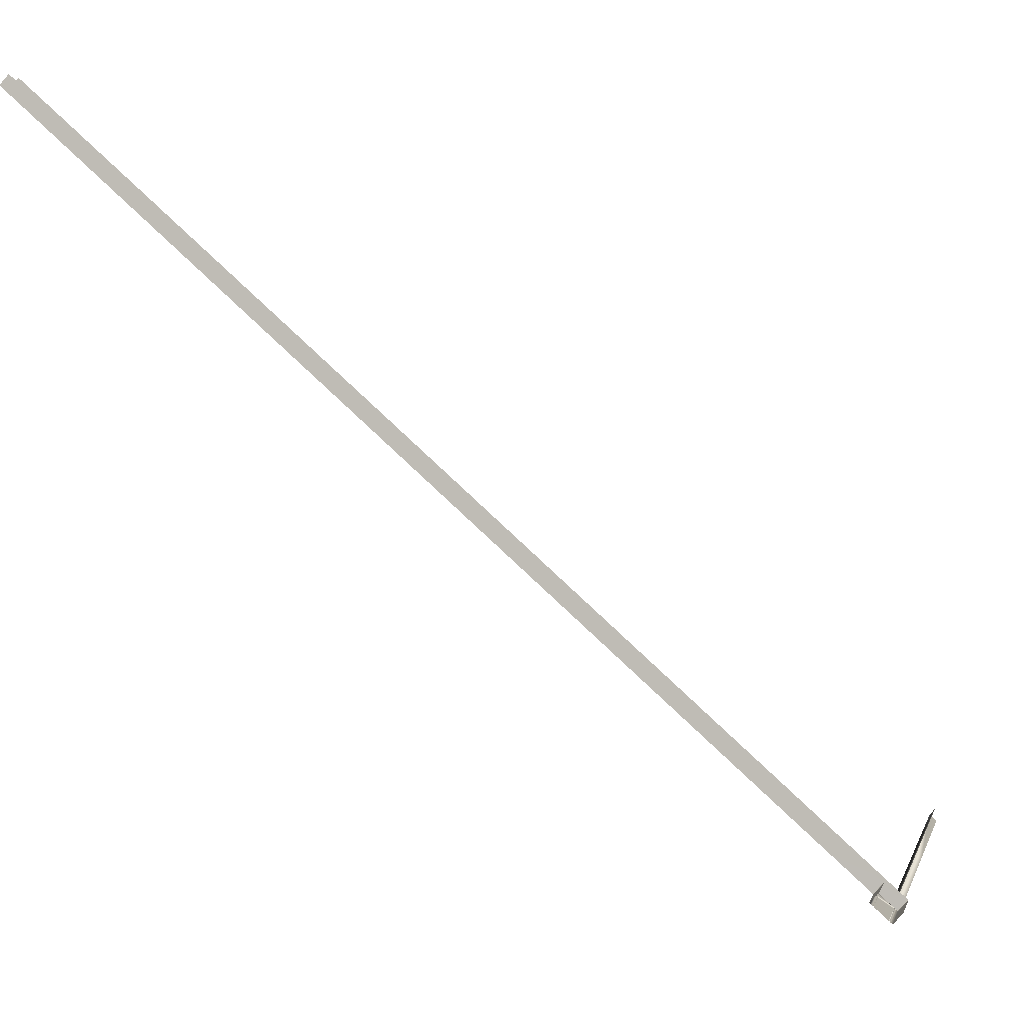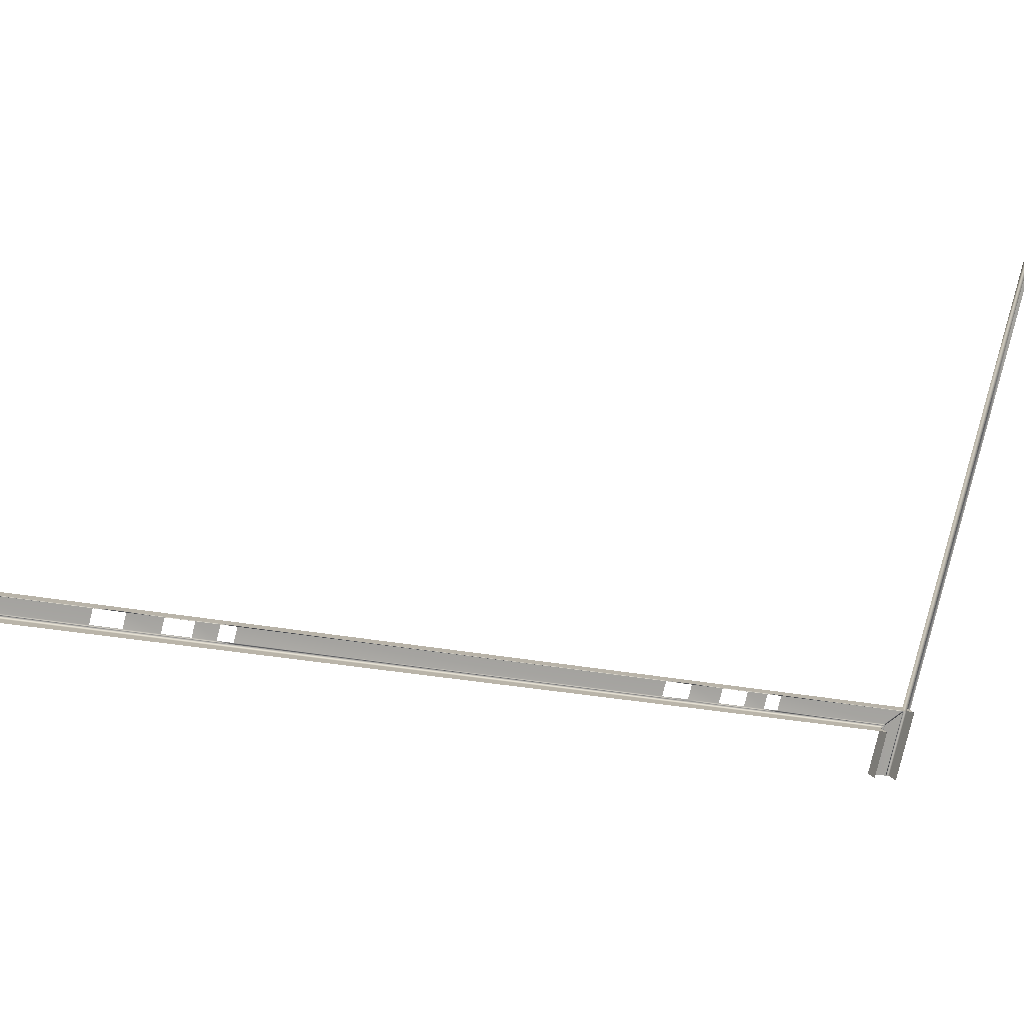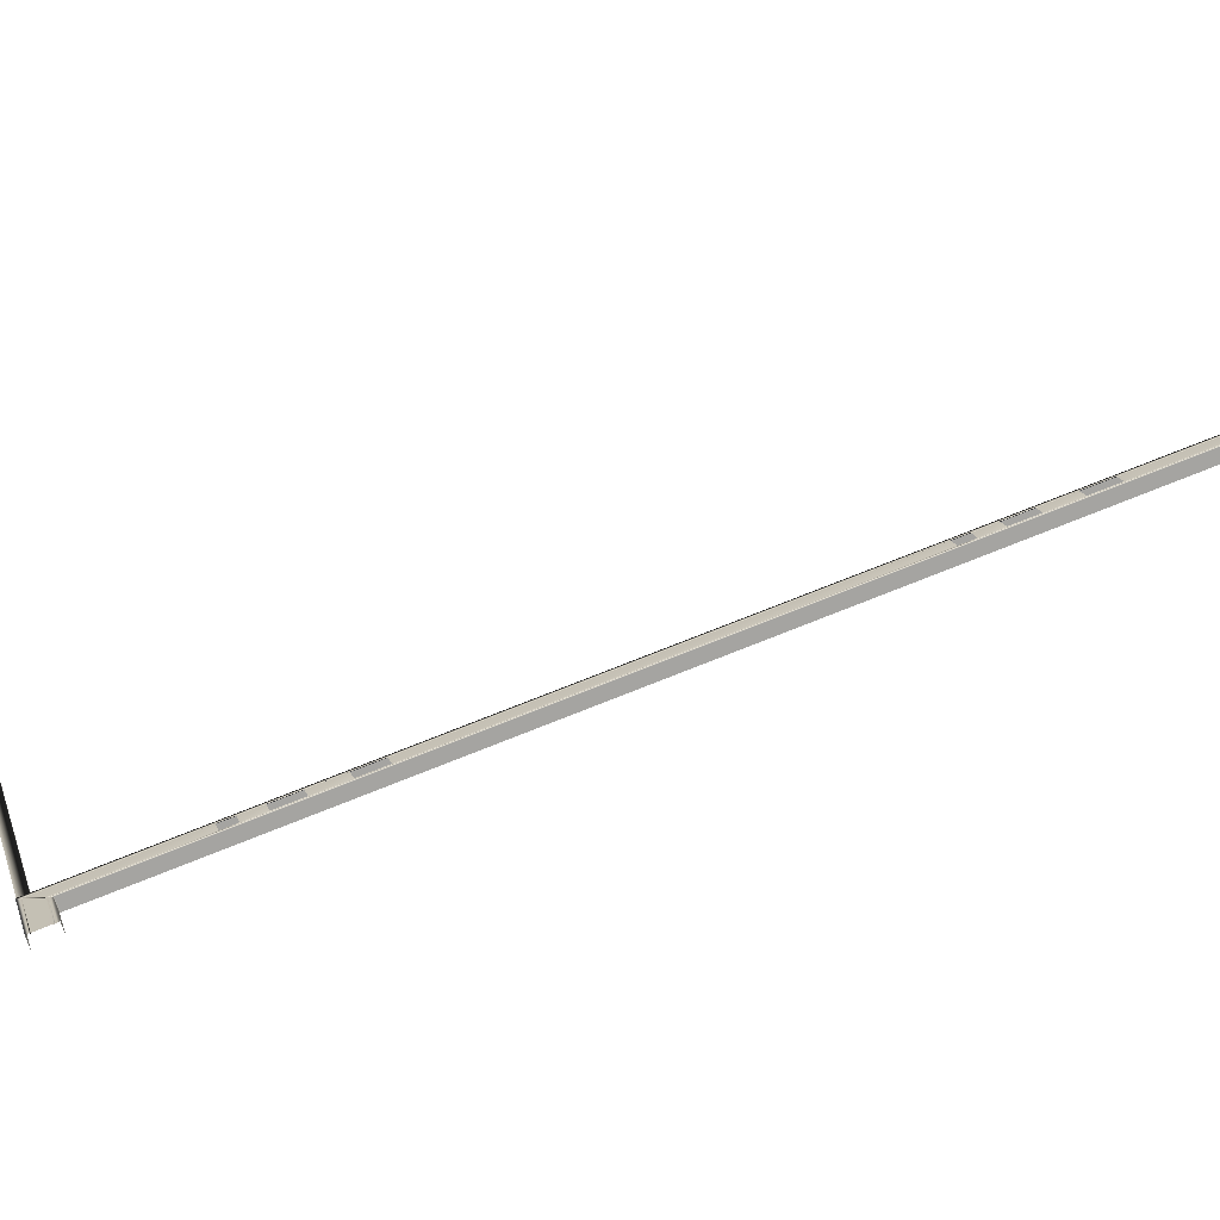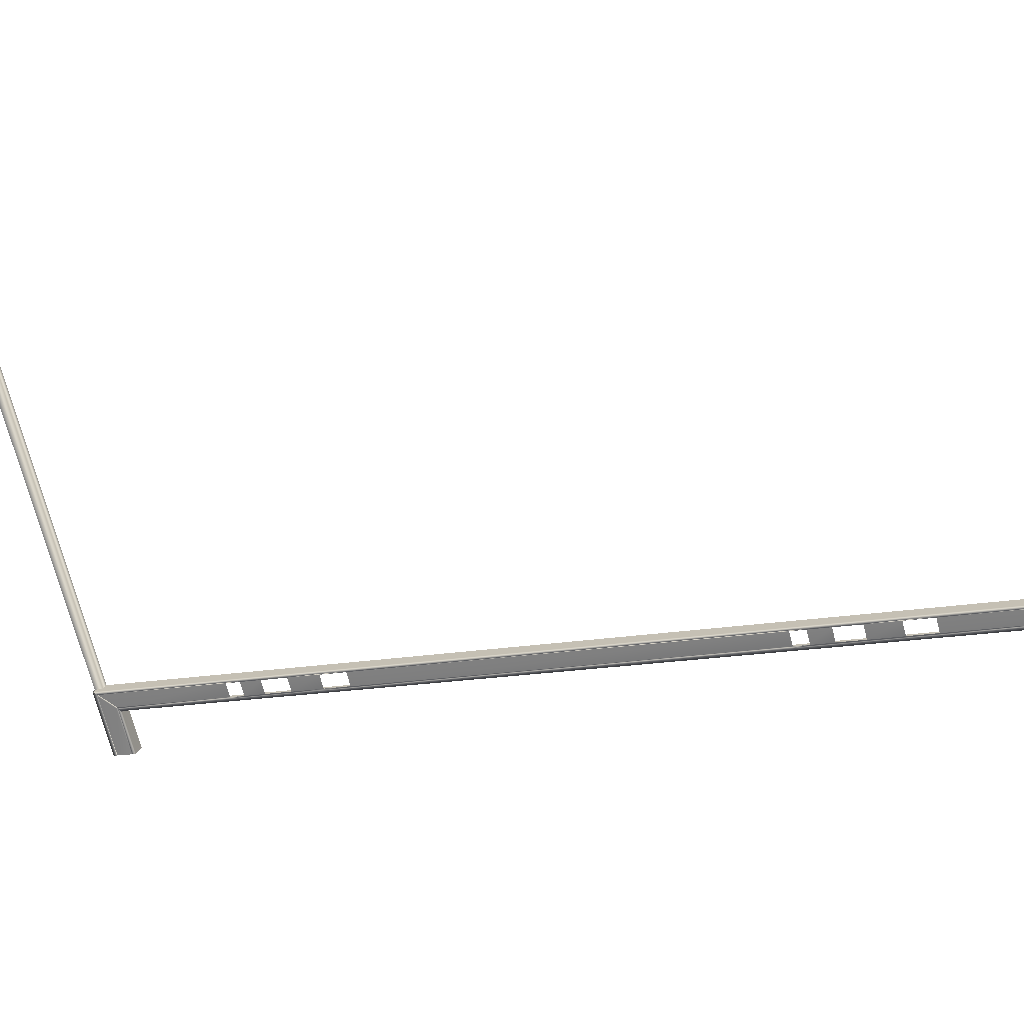
<metadata>
{"format":"obj","ext":"obj","renderer":"f3d","projection":"perspective","resolution":1024,"background":"white","views":[{"elev":-78.9,"azim":49.0,"up":"+Y"},{"elev":16.5,"azim":65.6,"up":"+Y"},{"elev":-69.5,"azim":-73.1,"up":"+Y"},{"elev":25.1,"azim":-71.3,"up":"+Y"}]}
</metadata>
<code>
o SM_Kabelkanal
v 0.03244 -0.8527 -0.8613
v -0.02549 -1.06 -0.8056
v 0.03365 -1.06 -0.8057
v -0.0267 -0.8531 -0.8612
v 0.03178 -0.7797 -1.002
v -0.02556 -1.09 -0.9182
v -0.02737 -0.78 -1.002
v 0.03358 -1.09 -0.9183
v -0.02725 -0.7923 -0.978
v -0.02555 -1.085 -0.8992
v -0.02683 -0.8389 -0.8884
v -0.0255 -1.066 -0.8274
v -0.02691 -0.6164 -0.3437
v -0.02728 -0.7861 -0.9744
v -0.02685 -0.8326 -0.8848
v -0.02652 -0.6822 -0.3255
v -0.02728 -0.7894 -0.9836
v -0.02555 -1.086 -0.9037
v -0.02452 -0.8417 -0.8831
v -0.02322 -1.065 -0.8231
v -0.02678 -0.8437 -0.8792
v -0.0255 -1.064 -0.82
v -0.02498 -0.7914 -0.9797
v -0.02326 -1.085 -0.9006
v 0.03242 -0.8487 -0.8611
v -0.02672 -0.849 -0.861
v -0.02739 -0.776 -1.001
v 0.03175 -0.7757 -1.001
v -0.02209 -0.8348 -0.8882
v -0.02252 -0.7883 -0.9777
v -0.02739 -0.7738 -0.998
v 0.03175 -0.7735 -0.9981
v 0.03242 -0.8465 -0.8577
v -0.02672 -0.8468 -0.8576
v -0.0268 -0.8397 -0.879
v -0.02454 -0.8376 -0.8829
v -0.025 -0.7874 -0.9795
v -0.0273 -0.7854 -0.9833
v -0.02454 -0.8354 -0.8795
v -0.02681 -0.8374 -0.8756
v -0.0273 -0.7832 -0.98
v -0.025 -0.7851 -0.9761
v -0.01246 0.5723 -1.32
v -0.004676 -0.7799 -1.002
v -0.004652 -0.7686 -0.9597
v -0.01249 0.561 -1.362
v 0.0318 -0.7684 -0.9598
v 0.02399 0.5725 -1.32
v -0.02552 0.07776 2.168
v -0.02667 -0.4445 0.2262
v -0.02659 -0.4577 0.2299
v -0.02545 0.0645 2.171
v -0.02429 -0.4605 0.2307
v -0.02315 0.06169 2.172
v -0.02657 -0.4618 0.2311
v -0.02542 0.06038 2.172
v -0.02016 1.894 -1.676
v -0.02018 1.882 -1.718
v 0.0163 1.894 -1.676
v 0.03247 -0.4442 0.2261
v 0.03362 0.07807 2.168
v -0.02618 -0.5275 0.2494
v -0.02504 -0.005431 2.19
v -0.02492 -0.02544 2.196
v -0.02607 -0.5475 0.255
v 0.03422 -0.02513 2.196
v 0.03307 -0.5472 0.2549
v -0.025 -0.01219 2.192
v -0.02614 -0.5343 0.2513
v -0.02273 -0.009351 2.192
v -0.02388 -0.5315 0.2505
v -0.02664 -0.4958 0.1046
v -0.02673 -0.537 -0.04837
v -0.02635 -0.6027 -0.03005
v -0.02626 -0.5616 0.123
v -0.02687 -0.5979 -0.2747
v -0.02648 -0.6636 -0.2564
v -0.02681 -0.571 -0.1748
v -0.02642 -0.6367 -0.1565
v -0.02455 0.4576 3.649
v -0.02469 0.154 2.783
v -0.02417 0.3917 3.667
v -0.02507 0.2198 2.765
v -0.02515 0.1836 2.63
v -0.02486 0.07583 2.493
v -0.02477 0.1177 2.648
v -0.02525 0.1417 2.475
v -0.02532 0.1076 2.348
v -0.025 0.01375 2.262
v -0.02494 0.04176 2.366
v -0.02538 0.07957 2.244
v -0.0231 0.08088 2.243
v -0.02648 -0.6889 -0.3236
v -0.02641 -0.7022 -0.32
v -0.02644 -0.6704 -0.2545
v -0.02636 -0.6836 -0.2509
v -0.02638 -0.6435 -0.1546
v -0.02631 -0.6567 -0.1509
v -0.02631 -0.6095 -0.02817
v -0.02623 -0.6227 -0.02448
v -0.02622 -0.5683 0.1248
v -0.02614 -0.5815 0.1285
v -0.02465 0.475 3.645
v -0.0251 0.2239 2.764
v -0.02458 0.4617 3.648
v -0.02517 0.2372 2.76
v -0.02518 0.1877 2.629
v -0.02525 0.201 2.626
v -0.02527 0.1458 2.474
v -0.02535 0.159 2.47
v -0.02534 0.1117 2.347
v -0.02542 0.125 2.343
v -0.02541 0.08369 2.243
v -0.02548 0.09695 2.239
v -0.02422 -0.6861 -0.3244
v -0.02417 -0.6675 -0.2553
v -0.02412 -0.6406 -0.1554
v -0.02404 -0.6066 -0.02896
v -0.02395 -0.5655 0.124
v -0.0228 0.2211 2.765
v -0.02227 0.4589 3.649
v -0.02288 0.1849 2.63
v -0.02297 0.143 2.474
v -0.02304 0.1089 2.348
v -0.02693 -0.6123 -0.3448
v -0.02463 -0.6151 -0.344
v -0.02689 -0.5938 -0.2758
v -0.02459 -0.5966 -0.2751
v -0.02683 -0.5669 -0.176
v -0.02453 -0.5697 -0.1752
v -0.02676 -0.5329 -0.04952
v -0.02446 -0.5357 -0.04874
v -0.02667 -0.4917 0.1035
v -0.02437 -0.4945 0.1042
v -0.02674 -0.4785 0.09978
v -0.02683 -0.5196 -0.05321
v -0.02691 -0.5536 -0.1796
v -0.02697 -0.5805 -0.2795
v -0.02701 -0.5991 -0.3485
v 0.0324 -0.4782 0.09966
v 0.03231 -0.5193 -0.05333
v 0.03223 -0.5533 -0.1798
v 0.03217 -0.5802 -0.2796
v 0.03213 -0.5988 -0.3486
v 0.033 -0.5812 0.1284
v 0.03291 -0.6224 -0.0246
v 0.03283 -0.6564 -0.1511
v 0.03278 -0.6833 -0.251
v 0.03274 -0.7019 -0.3201
v 0.03397 0.2375 2.76
v 0.03449 0.4753 3.644
v 0.03389 0.2013 2.626
v 0.03379 0.1594 2.47
v 0.03372 0.1253 2.343
v 0.03366 0.09726 2.239
v -0.02405 0.3717 3.672
v -0.02457 0.134 2.788
v 0.03509 0.372 3.672
v 0.03457 0.1343 2.788
v -0.02465 0.09773 2.654
v 0.03449 0.09804 2.654
v -0.02474 0.05581 2.498
v 0.0344 0.05613 2.498
v -0.02482 0.02175 2.371
v 0.03432 0.02206 2.371
v -0.02488 -0.006263 2.267
v 0.03426 -0.00595 2.267
v -0.02413 0.385 3.669
v -0.02465 0.1472 2.785
v -0.02473 0.111 2.65
v -0.02482 0.06907 2.494
v -0.0249 0.035 2.368
v -0.02496 0.006992 2.264
v -0.02186 0.3878 3.668
v -0.02238 0.1501 2.784
v -0.02246 0.1138 2.649
v -0.02255 0.07191 2.494
v -0.02263 0.03784 2.367
v -0.02269 0.009828 2.263
f 1 2 3
f 2 1 4
f 5 6 7
f 6 5 8
f 9 10 11
f 11 10 12
f 13 14 15
f 13 15 16
f 7 6 17
f 17 6 18
f 19 20 21
f 21 20 22
f 17 18 23
f 23 18 24
f 11 12 19
f 19 12 20
f 9 24 10
f 24 9 23
f 25 26 4
f 25 4 1
f 27 28 5
f 27 5 7
f 29 9 11
f 9 29 30
f 28 27 31
f 28 31 32
f 29 14 30
f 14 29 15
f 33 34 26
f 33 26 25
f 35 19 21
f 19 35 36
f 37 17 23
f 17 37 38
f 35 39 36
f 39 35 40
f 37 41 38
f 41 37 42
f 36 11 19
f 11 36 29
f 30 23 9
f 23 30 37
f 36 15 29
f 15 36 39
f 30 42 37
f 42 30 14
f 43 44 45
f 44 43 46
f 43 47 48
f 47 43 45
f 49 50 51
f 49 51 52
f 53 52 51
f 52 53 54
f 55 54 53
f 54 55 56
f 46 57 58
f 57 46 43
f 57 43 59
f 59 43 48
f 50 49 60
f 60 49 61
f 56 55 62
f 56 62 63
f 64 65 66
f 66 65 67
f 68 69 65
f 68 65 64
f 70 69 68
f 69 70 71
f 63 71 70
f 71 63 62
f 72 73 74
f 72 74 75
f 76 77 78
f 78 77 79
f 80 81 82
f 81 80 83
f 84 85 86
f 85 84 87
f 88 89 90
f 89 88 91
f 56 92 54
f 92 56 91
f 4 22 2
f 21 22 4
f 26 21 4
f 21 26 35
f 26 40 35
f 40 26 34
f 93 40 34
f 93 34 94
f 94 95 93
f 95 94 96
f 96 97 95
f 97 96 98
f 98 99 97
f 99 98 100
f 100 101 99
f 101 100 102
f 102 69 101
f 69 102 65
f 103 104 105
f 103 106 104
f 106 107 104
f 107 106 108
f 108 109 107
f 109 108 110
f 110 111 109
f 111 110 112
f 112 113 111
f 113 112 114
f 114 52 113
f 52 114 49
f 115 39 40
f 115 40 93
f 93 116 115
f 116 93 95
f 95 117 116
f 117 95 97
f 97 118 117
f 118 97 99
f 99 119 118
f 119 99 101
f 101 71 119
f 71 101 69
f 105 120 121
f 105 104 120
f 104 122 120
f 122 104 107
f 107 123 122
f 123 107 109
f 109 124 123
f 124 109 111
f 111 92 124
f 92 111 113
f 113 54 92
f 54 113 52
f 16 15 39
f 16 39 115
f 115 77 16
f 77 115 116
f 116 79 77
f 79 116 117
f 117 74 79
f 74 117 118
f 118 75 74
f 75 118 119
f 119 62 75
f 62 119 71
f 121 83 80
f 83 121 120
f 120 84 83
f 84 120 122
f 122 87 84
f 87 122 123
f 123 88 87
f 88 123 124
f 124 91 88
f 91 124 92
f 125 41 42
f 125 42 126
f 126 127 125
f 127 126 128
f 128 129 127
f 129 128 130
f 130 131 129
f 131 130 132
f 132 133 131
f 133 132 134
f 134 51 133
f 51 134 53
f 14 126 42
f 126 14 13
f 13 128 126
f 128 13 76
f 76 130 128
f 130 76 78
f 78 132 130
f 132 78 73
f 73 134 132
f 134 73 72
f 72 53 134
f 53 72 55
f 50 133 51
f 133 50 135
f 135 131 133
f 131 135 136
f 136 129 131
f 129 136 137
f 137 127 129
f 127 137 138
f 138 125 127
f 125 138 139
f 139 41 125
f 139 31 41
f 31 38 41
f 38 31 27
f 7 38 27
f 38 7 17
f 140 50 60
f 135 50 140
f 141 135 140
f 136 135 141
f 142 136 141
f 137 136 142
f 143 137 142
f 138 137 143
f 144 138 143
f 144 139 138
f 31 139 144
f 144 32 31
f 102 67 65
f 67 102 145
f 102 100 145
f 145 100 146
f 100 98 146
f 146 98 147
f 98 96 147
f 147 96 148
f 96 94 148
f 148 94 149
f 94 33 149
f 33 94 34
f 150 103 151
f 106 103 150
f 152 106 150
f 108 106 152
f 153 108 152
f 110 108 153
f 154 110 153
f 112 110 154
f 155 112 154
f 114 112 155
f 61 114 155
f 49 114 61
f 156 157 158
f 158 157 159
f 157 160 159
f 159 160 161
f 160 162 161
f 161 162 163
f 162 164 163
f 163 164 165
f 164 166 165
f 165 166 167
f 167 166 64
f 167 64 66
f 168 157 156
f 157 168 169
f 169 160 157
f 160 169 170
f 170 162 160
f 162 170 171
f 171 164 162
f 164 171 172
f 172 166 164
f 166 172 173
f 173 64 166
f 64 173 68
f 174 169 168
f 169 174 175
f 175 170 169
f 170 175 176
f 176 171 170
f 171 176 177
f 177 172 171
f 172 177 178
f 178 173 172
f 173 178 179
f 179 68 173
f 68 179 70
f 82 175 174
f 175 82 81
f 81 176 175
f 176 81 86
f 86 177 176
f 177 86 85
f 85 178 177
f 178 85 90
f 90 179 178
f 179 90 89
f 89 70 179
f 70 89 63

</code>
